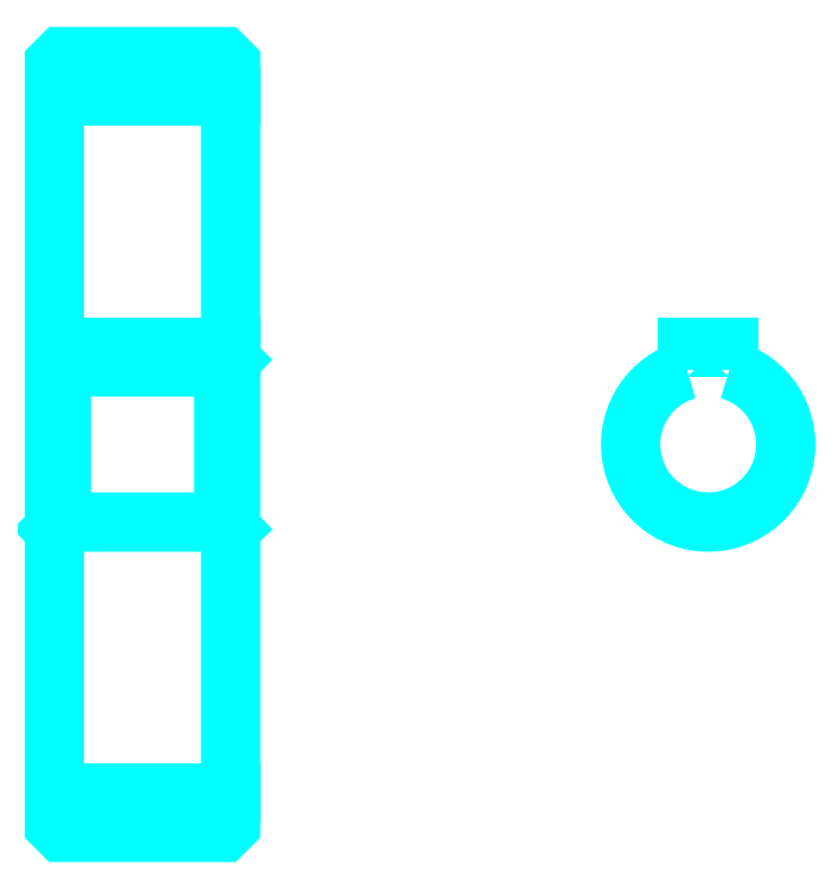
<metadata>
{"format":"dxf","ext":"dxf","renderer":"ezdxf+matplotlib","layout":"modelspace","background":"white","min_lineweight":24,"dpi":150}
</metadata>
<code>
0
SECTION
2
ENTITIES
0
LINE
8
0
10
101.9
20
143.6
30
0
11
126.9
21
143.6
31
0
0
LINE
8
0
10
101.9
20
44.81
30
0
11
126.9
21
44.81
31
0
0
LINE
8
0
10
126.9
20
106.2
30
0
11
125.9
21
105.2
31
0
0
LINE
8
0
10
126.9
20
82.19
30
0
11
125.9
21
83.19
31
0
0
LINE
8
0
10
101.9
20
82.19
30
0
11
102.9
21
83.19
31
0
0
POLYLINE
8
0
66
1
10
0
20
0
30
0
70
2
0
VERTEX
8
0
10
101.9
20
82.19
30
0
70
0
0
VERTEX
8
0
10
101.9
20
40.19
30
0
70
0
0
VERTEX
8
0
10
102.9
20
39.19
30
0
70
0
0
VERTEX
8
0
10
125.9
20
39.19
30
0
70
0
0
VERTEX
8
0
10
126.9
20
40.19
30
0
70
0
0
VERTEX
8
0
10
126.9
20
148.2
30
0
70
0
0
VERTEX
8
0
10
125.9
20
149.2
30
0
70
0
0
VERTEX
8
0
10
102.9
20
149.2
30
0
70
0
0
VERTEX
8
0
10
101.9
20
148.2
30
0
70
0
0
VERTEX
8
0
10
101.9
20
82.19
30
0
70
0
0
SEQEND
8
0
0
POLYLINE
8
0
66
1
10
0
20
0
30
0
70
2
0
VERTEX
8
0
10
101.9
20
106.2
30
0
70
0
0
VERTEX
8
0
10
102.9
20
105.2
30
0
70
0
0
VERTEX
8
0
10
102.9
20
83.19
30
0
70
0
0
VERTEX
8
0
10
125.9
20
83.19
30
0
70
0
0
VERTEX
8
0
10
125.9
20
105.2
30
0
70
0
0
VERTEX
8
0
10
102.9
20
105.2
30
0
70
0
0
SEQEND
8
0
0
ARC
8
0
10
194.6
20
94.19
30
0
40
11
50
105.8
51
74.17
0
POLYLINE
8
0
66
1
10
0
20
0
30
0
70
2
0
VERTEX
8
0
10
197.6
20
104.8
30
0
70
0
0
VERTEX
8
0
10
197.6
20
108
30
0
70
0
0
VERTEX
8
0
10
191.6
20
108
30
0
70
0
0
VERTEX
8
0
10
191.6
20
104.8
30
0
70
0
0
SEQEND
8
0
0
LINE
8
0
10
101.9
20
108
30
0
11
126.9
21
108
31
0
0
ENDSEC
0
EOF

</code>
